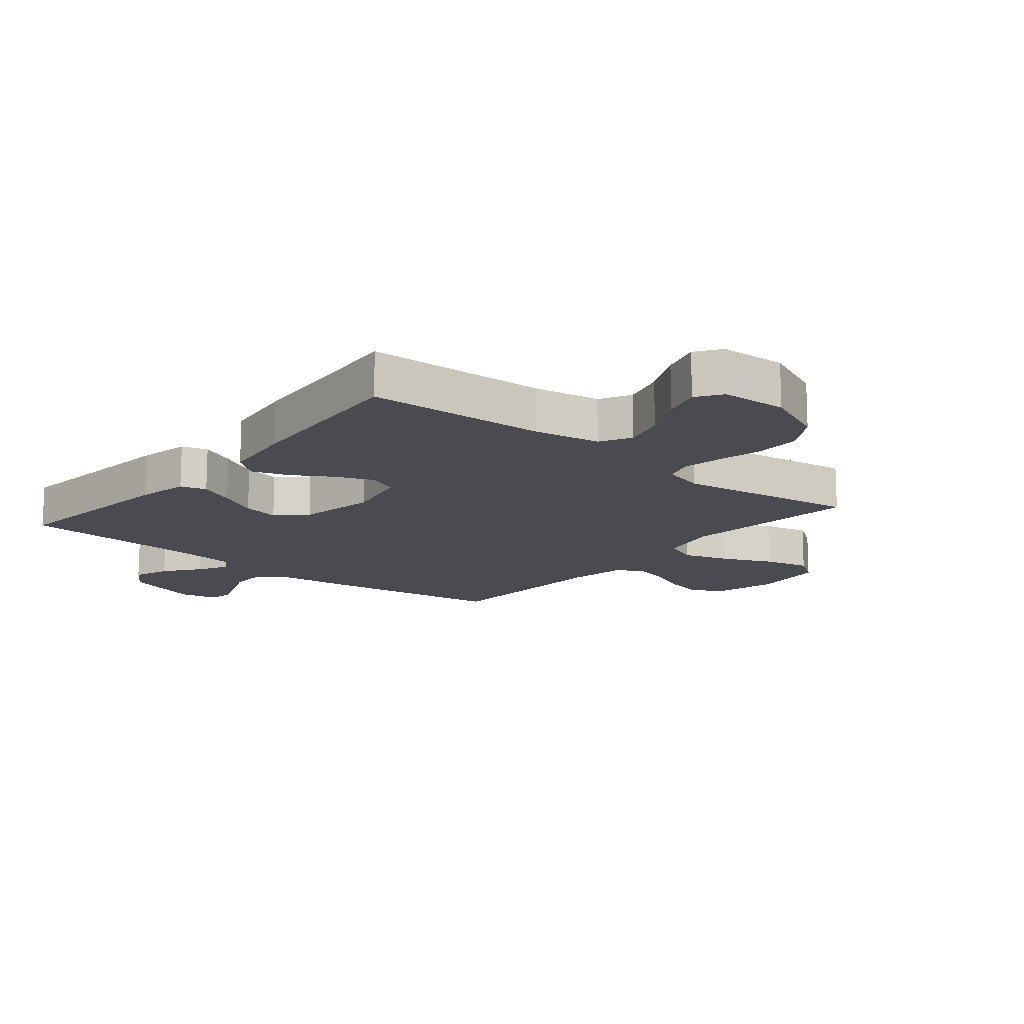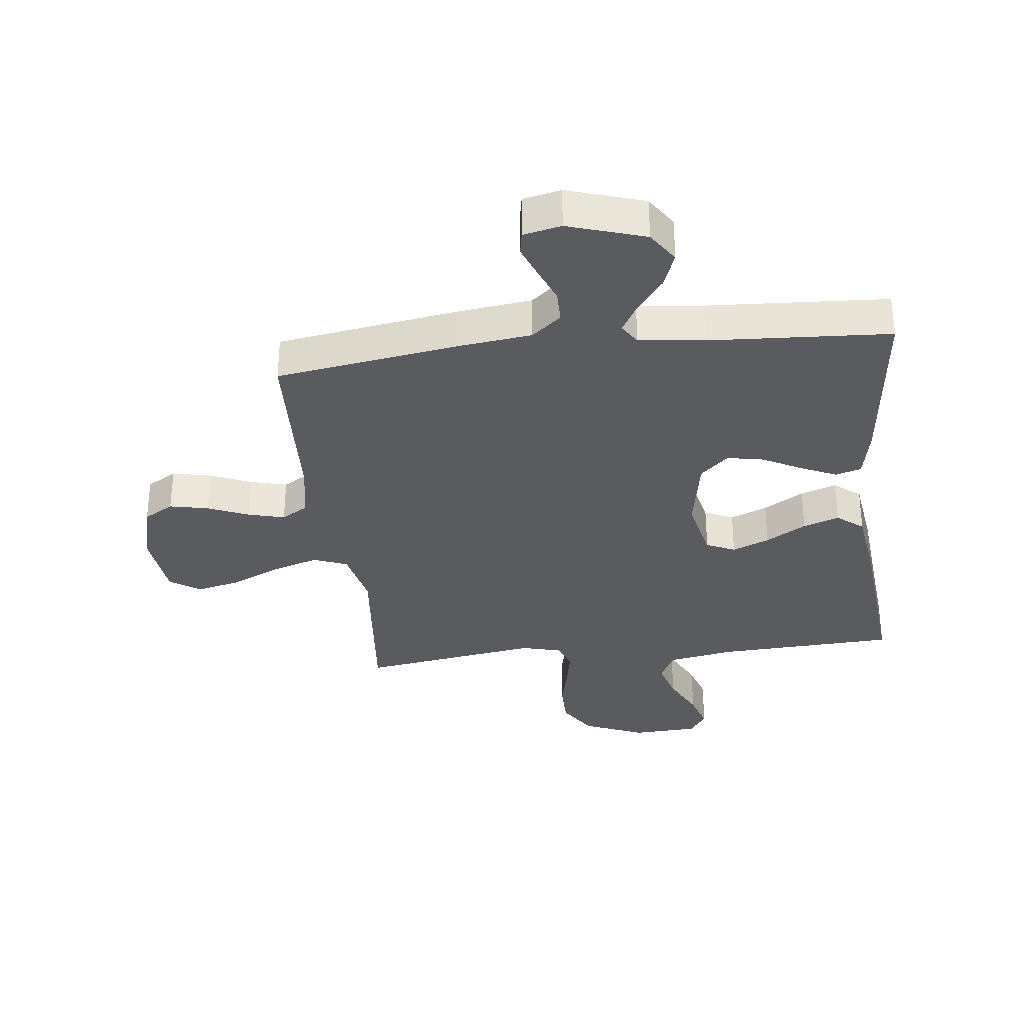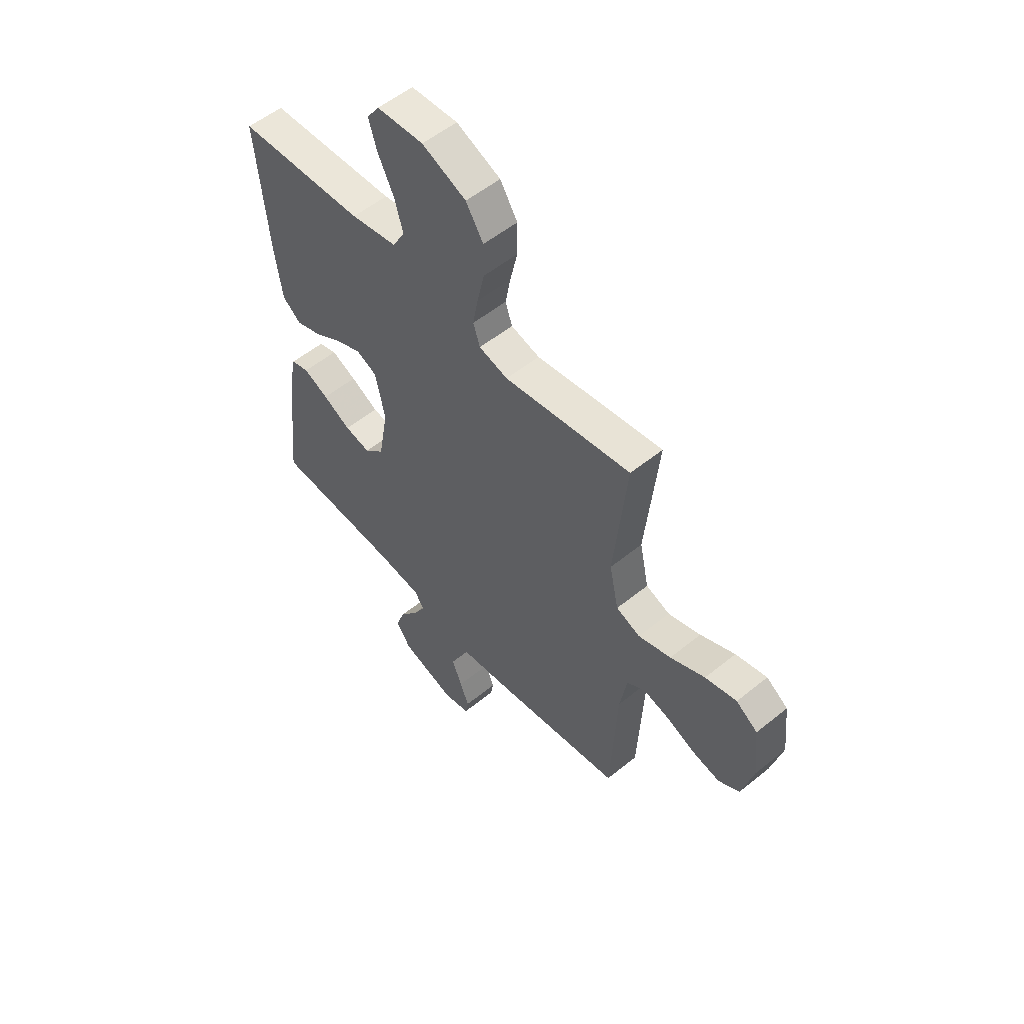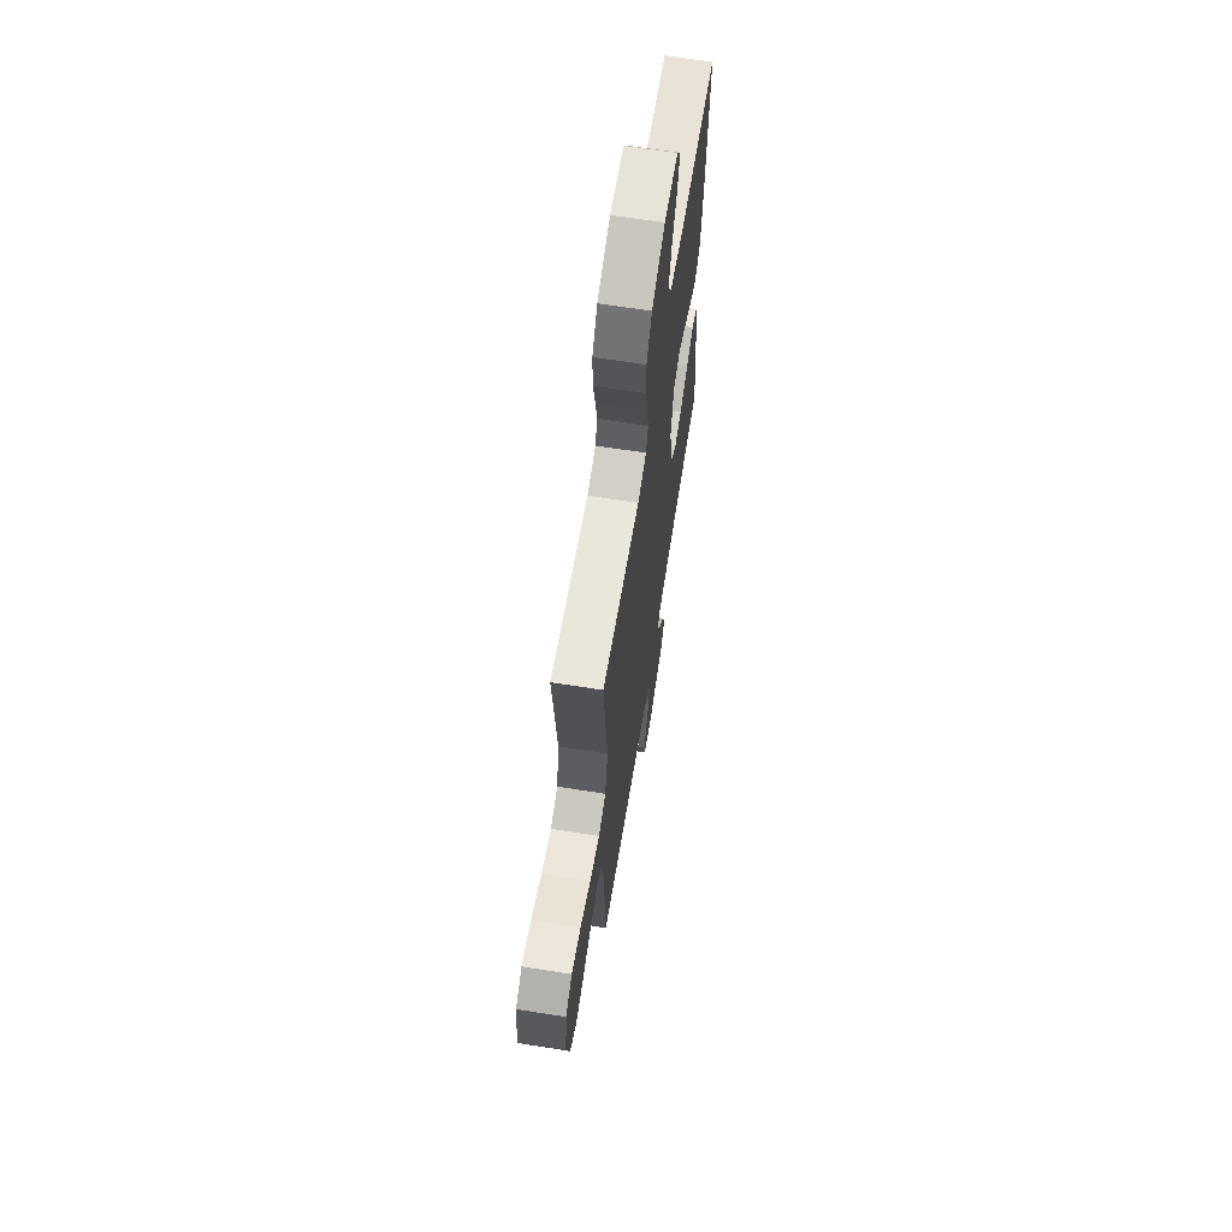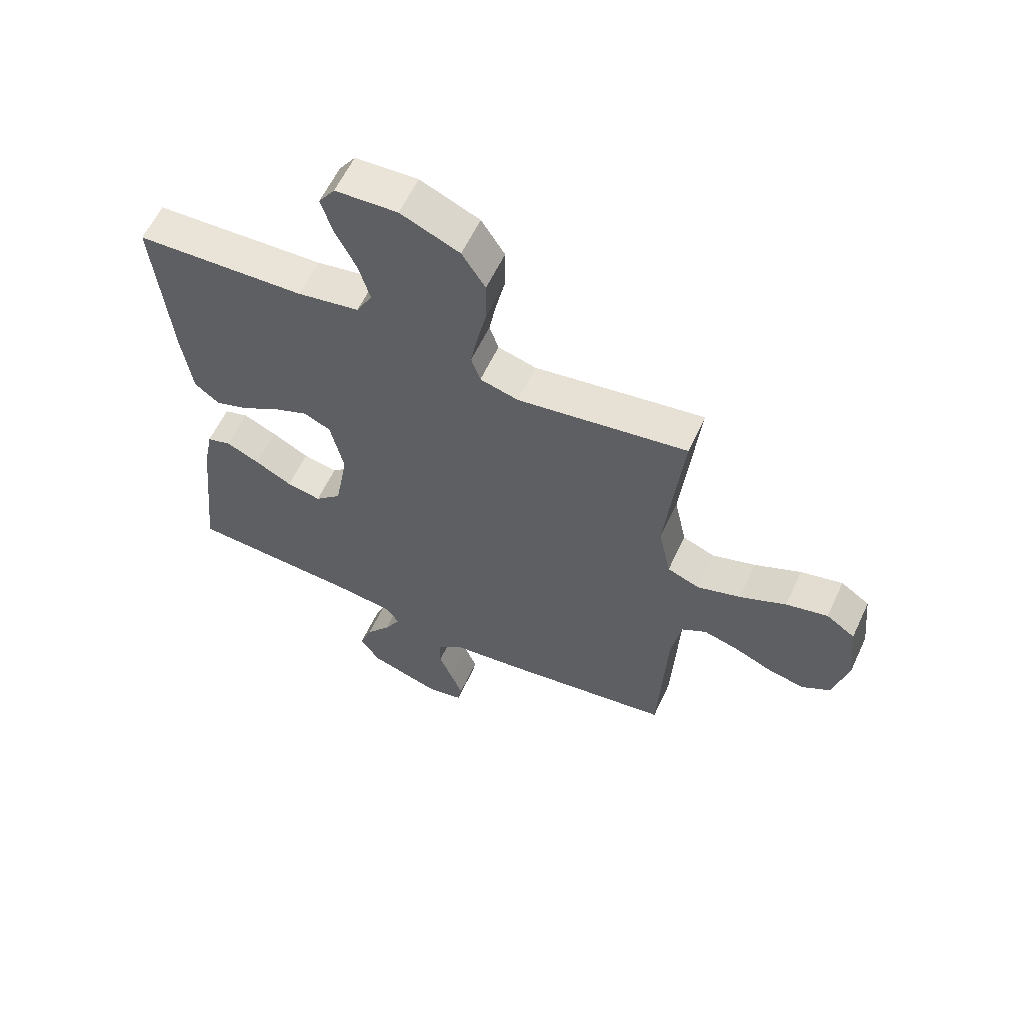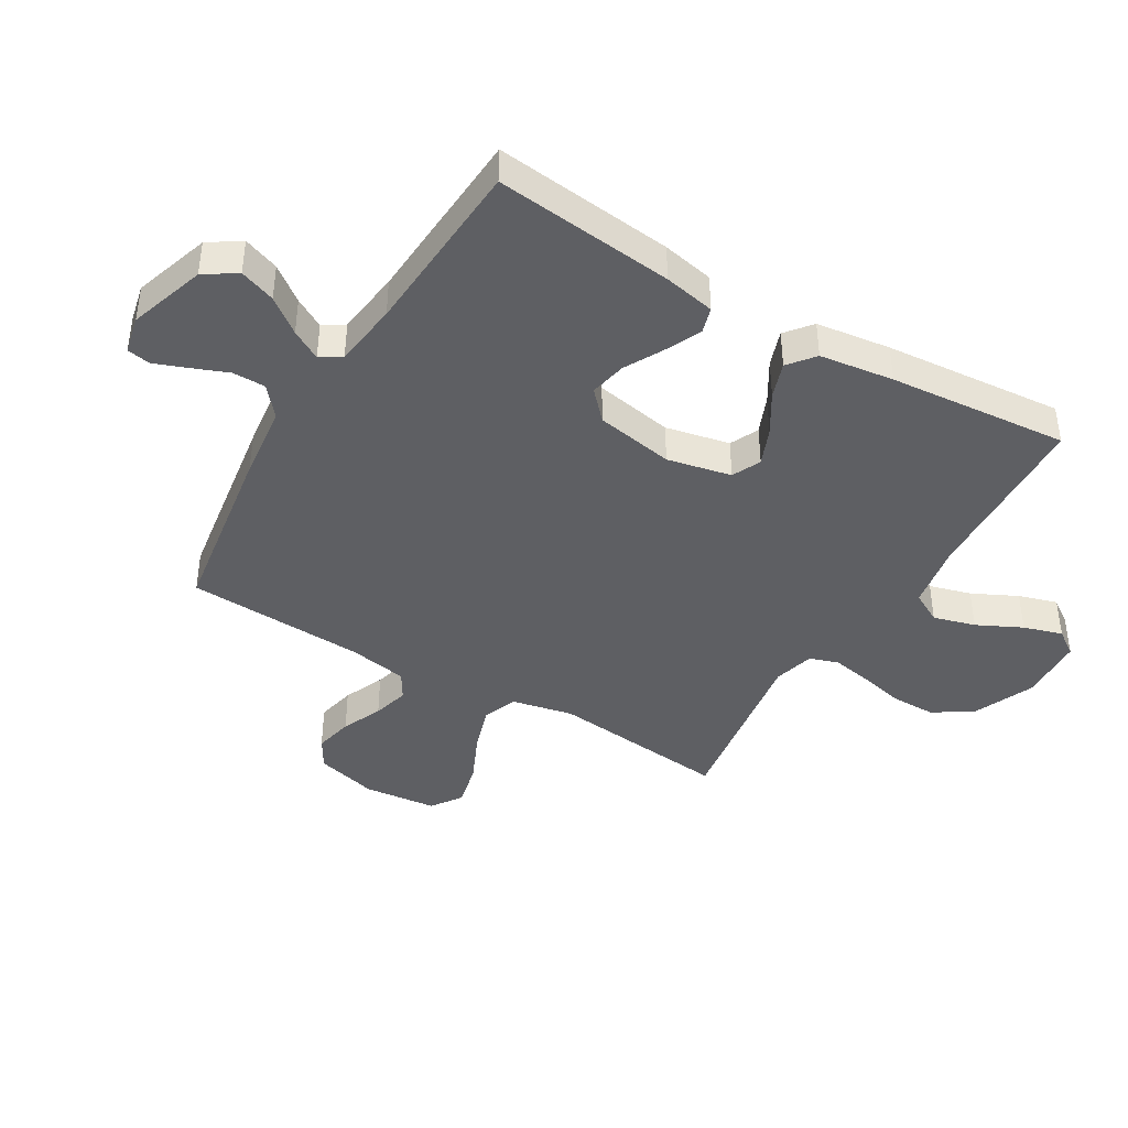
<metadata>
{"format":"obj","ext":"obj","renderer":"f3d","projection":"perspective","resolution":1024,"background":"white","views":[{"elev":-14.6,"azim":-39.8,"up":"+Y"},{"elev":-32.5,"azim":-173.4,"up":"+Y"},{"elev":54.8,"azim":49.4,"up":"+Z"},{"elev":65.6,"azim":99.0,"up":"+Z"},{"elev":60.1,"azim":25.0,"up":"+Z"},{"elev":-41.7,"azim":-120.9,"up":"+Y"}]}
</metadata>
<code>
v 0.5 0.07 0.5
v 0.47 0.07 0.2
v 0.492 0.07 0.098
v 0.549 0.07 0.076
v 0.626 0.07 0.101
v 0.708 0.07 0.139
v 0.782 0.07 0.157
v 0.833 0.07 0.122
v 0.846 0.07 0
v 0.819 0.07 -0.104
v 0.769 0.07 -0.134
v 0.704 0.07 -0.12
v 0.636 0.07 -0.091
v 0.575 0.07 -0.075
v 0.531 0.07 -0.102
v 0.514 0.07 -0.2
v 0.5 0.07 -0.5
v 0.2 0.07 -0.547
v 0.074 0.07 -0.563
v 0.025 0.07 -0.604
v 0.025 0.07 -0.659
v 0.049 0.07 -0.719
v 0.07 0.07 -0.774
v 0.063 0.07 -0.813
v 0 0.07 -0.827
v -0.128 0.07 -0.786
v -0.163 0.07 -0.733
v -0.141 0.07 -0.673
v -0.097 0.07 -0.615
v -0.069 0.07 -0.565
v -0.091 0.07 -0.53
v -0.2 0.07 -0.517
v -0.5 0.07 -0.5
v -0.468 0.07 -0.2
v -0.451 0.07 -0.114
v -0.408 0.07 -0.101
v -0.349 0.07 -0.128
v -0.283 0.07 -0.163
v -0.222 0.07 -0.175
v -0.175 0.07 -0.131
v -0.152 0.07 0
v -0.175 0.07 0.107
v -0.223 0.07 0.129
v -0.285 0.07 0.103
v -0.352 0.07 0.062
v -0.412 0.07 0.041
v -0.456 0.07 0.076
v -0.473 0.07 0.2
v -0.5 0.07 0.5
v -0.2 0.07 0.515
v -0.09 0.07 0.535
v -0.062 0.07 0.587
v -0.082 0.07 0.657
v -0.119 0.07 0.732
v -0.139 0.07 0.797
v -0.11 0.07 0.839
v 0 0.07 0.845
v 0.104 0.07 0.801
v 0.145 0.07 0.736
v 0.145 0.07 0.661
v 0.128 0.07 0.585
v 0.116 0.07 0.519
v 0.132 0.07 0.471
v 0.2 0.07 0.453
v 0.5 0 0.5
v 0.47 0 0.2
v 0.492 0 0.098
v 0.549 0 0.076
v 0.626 0 0.101
v 0.708 0 0.139
v 0.782 0 0.157
v 0.833 0 0.122
v 0.846 0 0
v 0.819 0 -0.104
v 0.769 0 -0.134
v 0.704 0 -0.12
v 0.636 0 -0.091
v 0.575 0 -0.075
v 0.531 0 -0.102
v 0.514 0 -0.2
v 0.5 0 -0.5
v 0.2 0 -0.547
v 0.074 0 -0.563
v 0.025 0 -0.604
v 0.025 0 -0.659
v 0.049 0 -0.719
v 0.07 0 -0.774
v 0.063 0 -0.813
v 0 0 -0.827
v -0.128 0 -0.786
v -0.163 0 -0.733
v -0.141 0 -0.673
v -0.097 0 -0.615
v -0.069 0 -0.565
v -0.091 0 -0.53
v -0.2 0 -0.517
v -0.5 0 -0.5
v -0.468 0 -0.2
v -0.451 0 -0.114
v -0.408 0 -0.101
v -0.349 0 -0.128
v -0.283 0 -0.163
v -0.222 0 -0.175
v -0.175 0 -0.131
v -0.152 0 0
v -0.175 0 0.107
v -0.223 0 0.129
v -0.285 0 0.103
v -0.352 0 0.062
v -0.412 0 0.041
v -0.456 0 0.076
v -0.473 0 0.2
v -0.5 0 0.5
v -0.2 0 0.515
v -0.09 0 0.535
v -0.062 0 0.587
v -0.082 0 0.657
v -0.119 0 0.732
v -0.139 0 0.797
v -0.11 0 0.839
v 0 0 0.845
v 0.104 0 0.801
v 0.145 0 0.736
v 0.145 0 0.661
v 0.128 0 0.585
v 0.116 0 0.519
v 0.132 0 0.471
v 0.2 0 0.453
f 58 59 60 61
f 58 61 62
f 57 58 62
f 56 57 62 63
f 53 54 55 56
f 52 53 56 63
f 47 48 49 50
f 47 50 51
f 44 45 46 47
f 43 44 47 51
f 42 43 51 52
f 35 36 37 38
f 33 34 35 38
f 32 33 38 39
f 31 32 39 40
f 26 27 28 29
f 26 29 30
f 25 26 30
f 24 25 30
f 21 22 23 24
f 21 24 30
f 20 21 30 31
f 16 17 18 19
f 15 16 19
f 15 19 20 31
f 10 11 12 13
f 10 13 14
f 9 10 14
f 8 9 14
f 5 6 7 8
f 4 5 8 14
f 3 4 14 15
f 64 1 2
f 63 64 2 3
f 41 42 52 63
f 31 40 41 63
f 3 15 31 63
f 125 124 123 122
f 126 125 122
f 126 122 121
f 127 126 121 120
f 120 119 118 117
f 127 120 117 116
f 114 113 112 111
f 115 114 111
f 111 110 109 108
f 115 111 108 107
f 116 115 107 106
f 102 101 100 99
f 102 99 98 97
f 103 102 97 96
f 104 103 96 95
f 93 92 91 90
f 94 93 90
f 94 90 89
f 94 89 88
f 88 87 86 85
f 94 88 85
f 95 94 85 84
f 83 82 81 80
f 83 80 79
f 95 84 83 79
f 77 76 75 74
f 78 77 74
f 78 74 73
f 78 73 72
f 72 71 70 69
f 78 72 69 68
f 79 78 68 67
f 66 65 128
f 67 66 128 127
f 127 116 106 105
f 127 105 104 95
f 127 95 79 67
f 1 65 66 2
f 2 66 67 3
f 3 67 68 4
f 4 68 69 5
f 5 69 70 6
f 6 70 71 7
f 7 71 72 8
f 8 72 73 9
f 9 73 74 10
f 10 74 75 11
f 11 75 76 12
f 12 76 77 13
f 13 77 78 14
f 14 78 79 15
f 15 79 80 16
f 16 80 81 17
f 17 81 82 18
f 18 82 83 19
f 19 83 84 20
f 20 84 85 21
f 21 85 86 22
f 22 86 87 23
f 23 87 88 24
f 24 88 89 25
f 25 89 90 26
f 26 90 91 27
f 27 91 92 28
f 28 92 93 29
f 29 93 94 30
f 30 94 95 31
f 31 95 96 32
f 32 96 97 33
f 33 97 98 34
f 34 98 99 35
f 35 99 100 36
f 36 100 101 37
f 37 101 102 38
f 38 102 103 39
f 39 103 104 40
f 40 104 105 41
f 41 105 106 42
f 42 106 107 43
f 43 107 108 44
f 44 108 109 45
f 45 109 110 46
f 46 110 111 47
f 47 111 112 48
f 48 112 113 49
f 49 113 114 50
f 50 114 115 51
f 51 115 116 52
f 52 116 117 53
f 53 117 118 54
f 54 118 119 55
f 55 119 120 56
f 56 120 121 57
f 57 121 122 58
f 58 122 123 59
f 59 123 124 60
f 60 124 125 61
f 61 125 126 62
f 62 126 127 63
f 63 127 128 64
f 64 128 65 1

</code>
